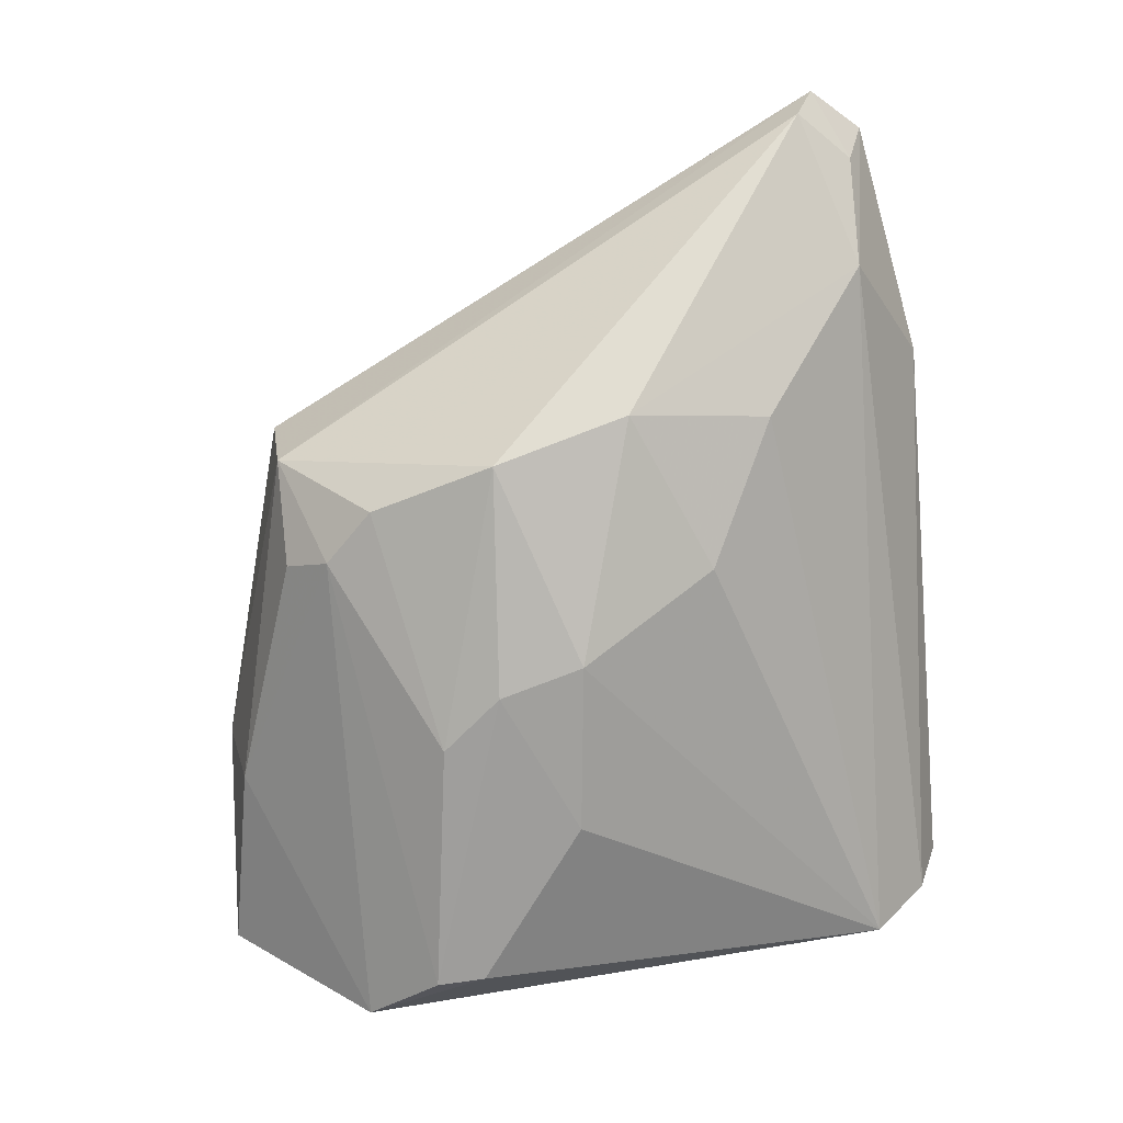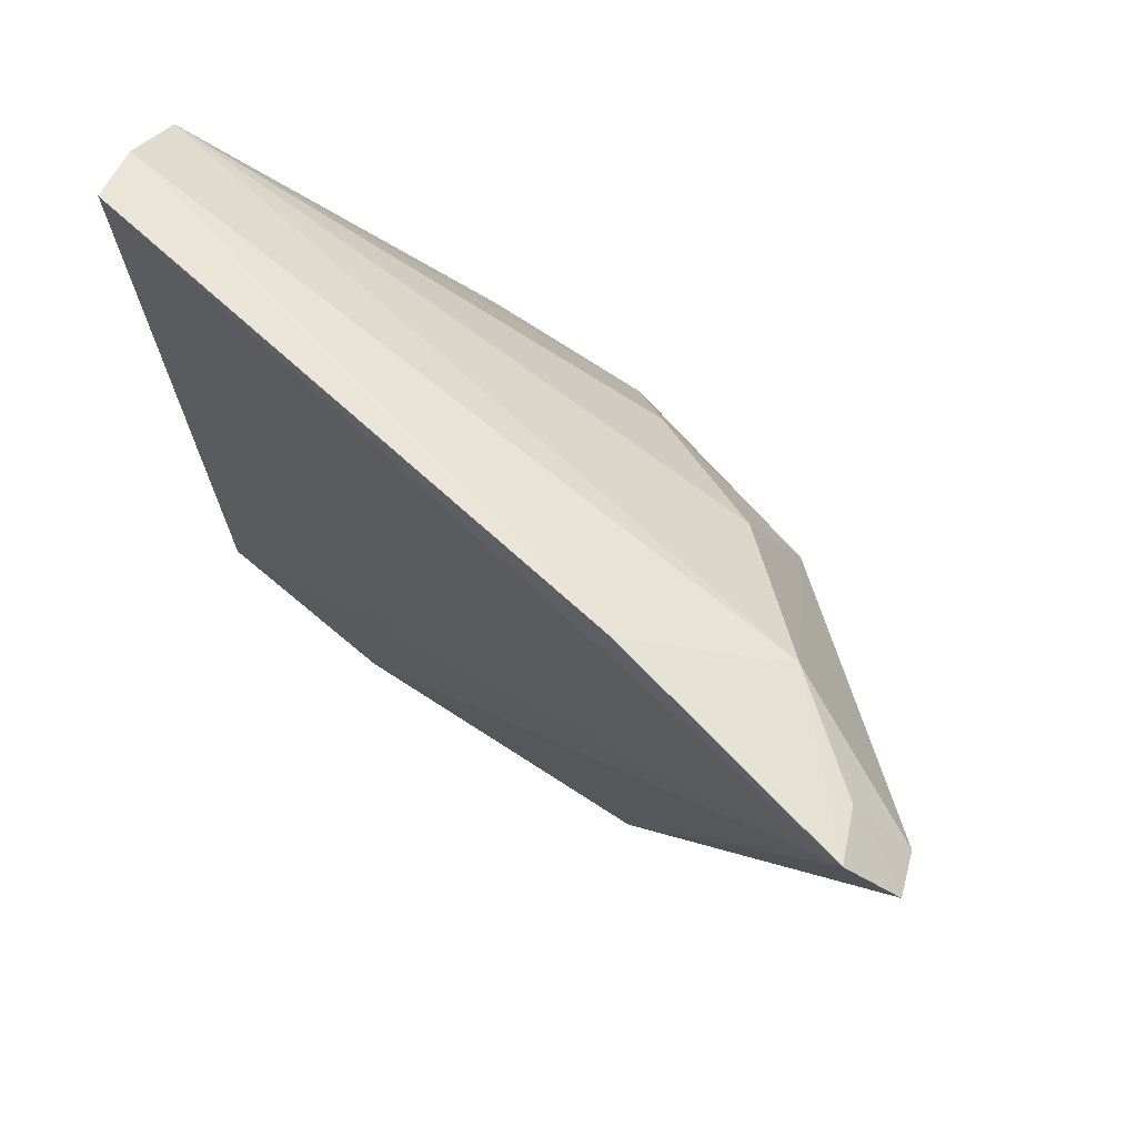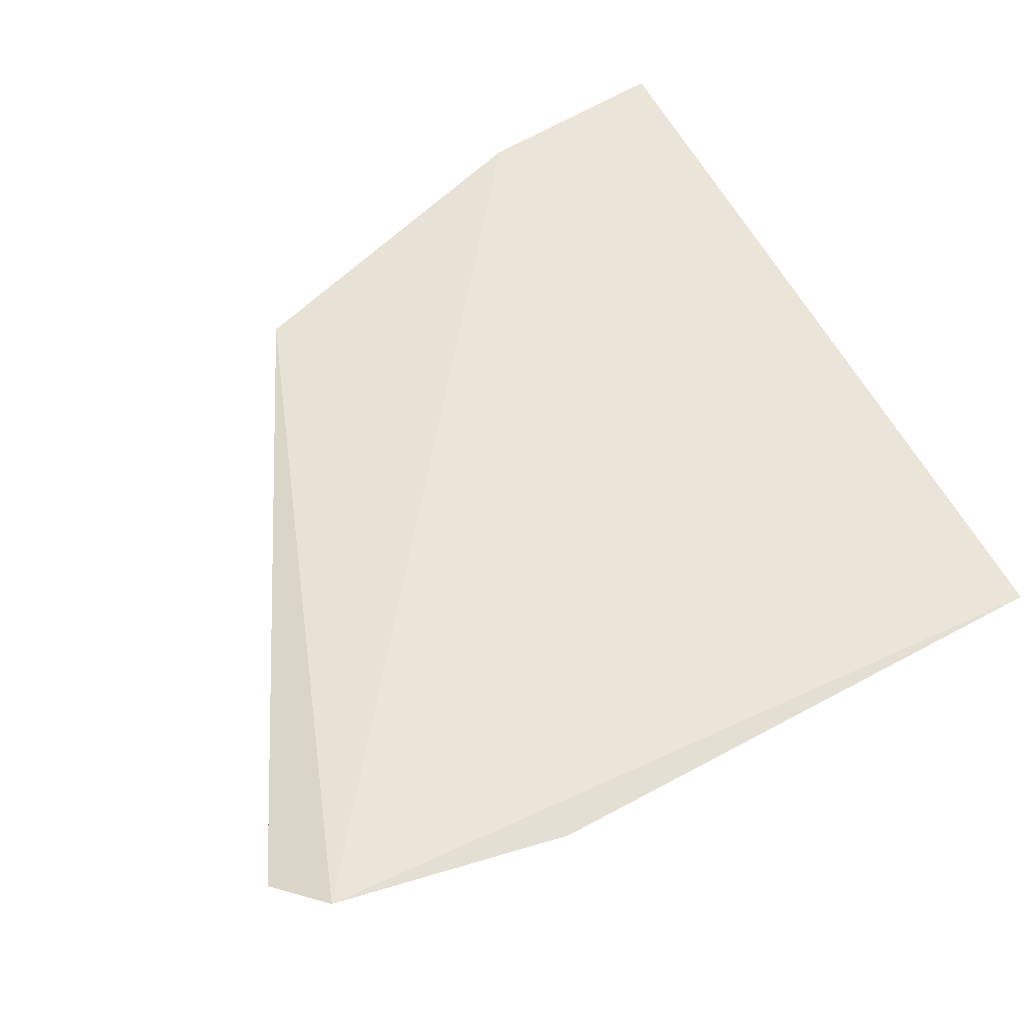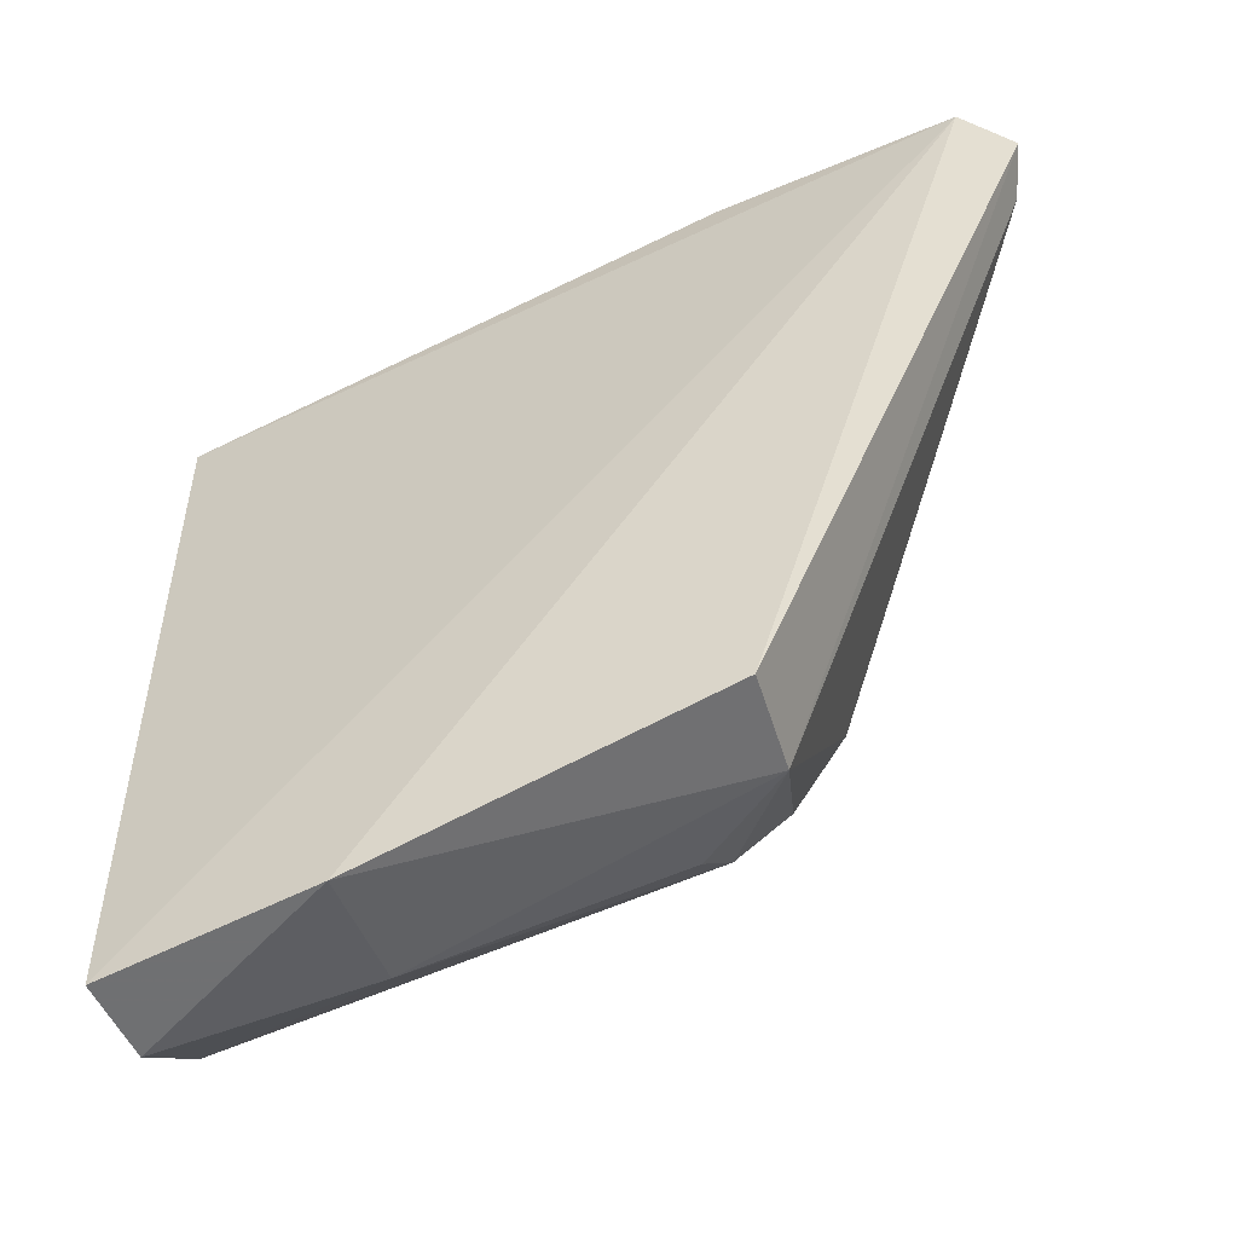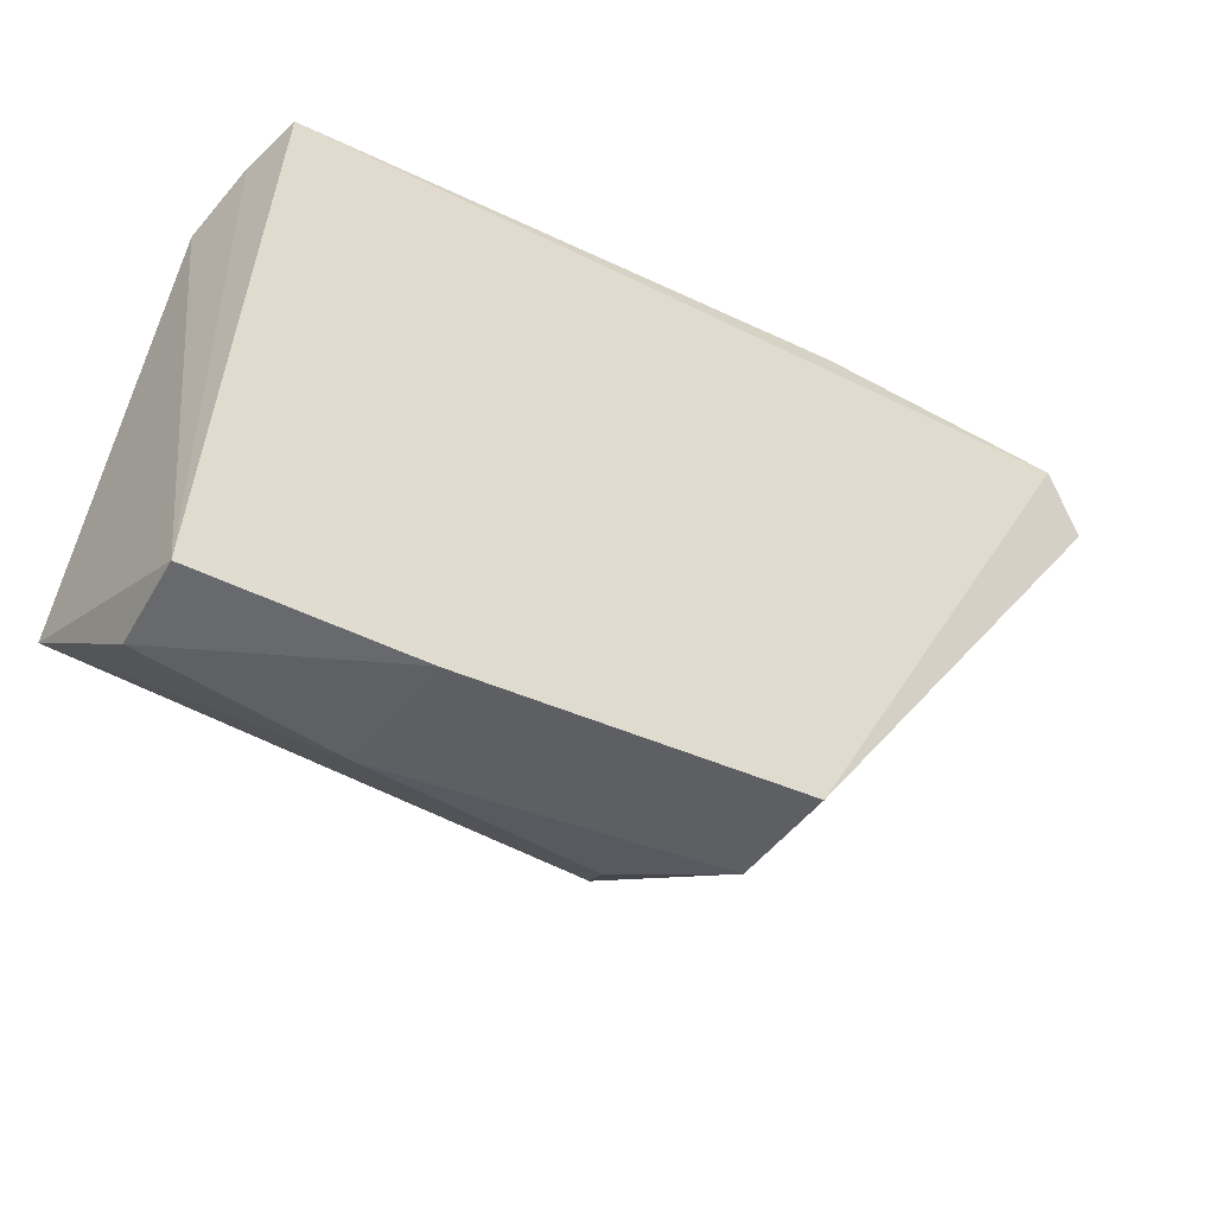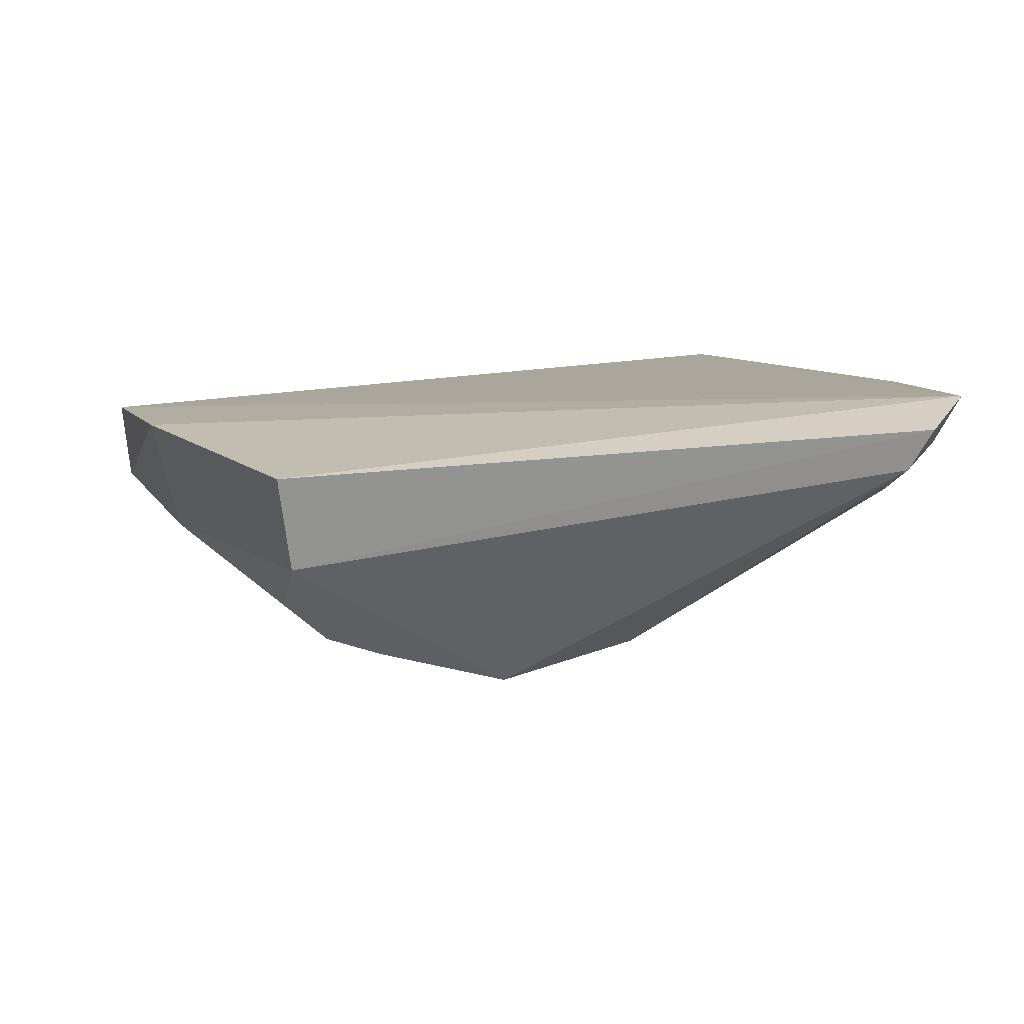
<metadata>
{"format":"obj","ext":"obj","renderer":"f3d","projection":"perspective","resolution":1024,"background":"white","views":[{"elev":-70.9,"azim":-85.6,"up":"+Y"},{"elev":67.3,"azim":-143.6,"up":"+Z"},{"elev":66.3,"azim":-29.4,"up":"+Y"},{"elev":-58.2,"azim":-159.4,"up":"+Z"},{"elev":-59.3,"azim":147.6,"up":"+Z"},{"elev":14.3,"azim":-106.6,"up":"+Y"}]}
</metadata>
<code>
v -0.2383 -0.1581 -0.05861
v -0.2268 -0.1495 -0.08606
v -0.232 -0.09665 0.05023
v -0.4072 -0.07574 0.0406
v -0.3442 -0.1434 -0.07452
v -0.233 -0.1027 -0.1212
v -0.3252 -0.142 -0.001729
v -0.2246 -0.123 0.03341
v -0.2936 -0.1579 -0.06261
v -0.3519 -0.09734 -0.09961
v -0.277 -0.1256 -0.112
v -0.3605 -0.1403 -0.01776
v -0.2727 -0.157 -0.03455
v -0.3807 -0.1024 0.03642
v -0.2282 -0.1089 0.04561
v -0.2378 -0.1587 -0.06917
v -0.4137 -0.08975 0.02526
v -0.2777 -0.09873 -0.1185
v -0.2339 -0.1211 -0.1194
v -0.3504 -0.1193 -0.0965
v -0.3329 -0.1422 -0.08516
v -0.3541 -0.1493 -0.04708
v -0.3102 -0.1567 -0.03125
v -0.3553 -0.08254 0.0508
v -0.3545 -0.1279 0.0131
v -0.3052 -0.1587 -0.04962
v -0.4172 -0.08047 0.02928
v -0.4022 -0.08678 0.03697
v -0.33 -0.1335 -0.09512
f 6 4 3
f 8 1 2
f 8 2 6
f 13 1 8
f 15 8 6
f 15 6 3
f 15 14 8
f 16 2 1
f 17 12 14
f 18 10 4
f 18 4 6
f 19 6 2
f 19 2 11
f 19 18 6
f 19 11 18
f 20 18 11
f 20 10 18
f 21 9 5
f 21 5 20
f 21 11 2
f 21 16 9
f 21 2 16
f 22 5 9
f 22 12 17
f 22 20 5
f 22 17 20
f 23 13 8
f 23 8 7
f 23 7 12
f 23 12 22
f 24 3 4
f 24 4 14
f 24 15 3
f 24 14 15
f 25 7 8
f 25 8 14
f 25 14 12
f 25 12 7
f 26 16 1
f 26 1 13
f 26 13 23
f 26 9 16
f 26 23 22
f 26 22 9
f 27 4 10
f 27 20 17
f 27 10 20
f 28 17 14
f 28 14 4
f 28 27 17
f 28 4 27
f 29 21 20
f 29 20 11
f 29 11 21

</code>
